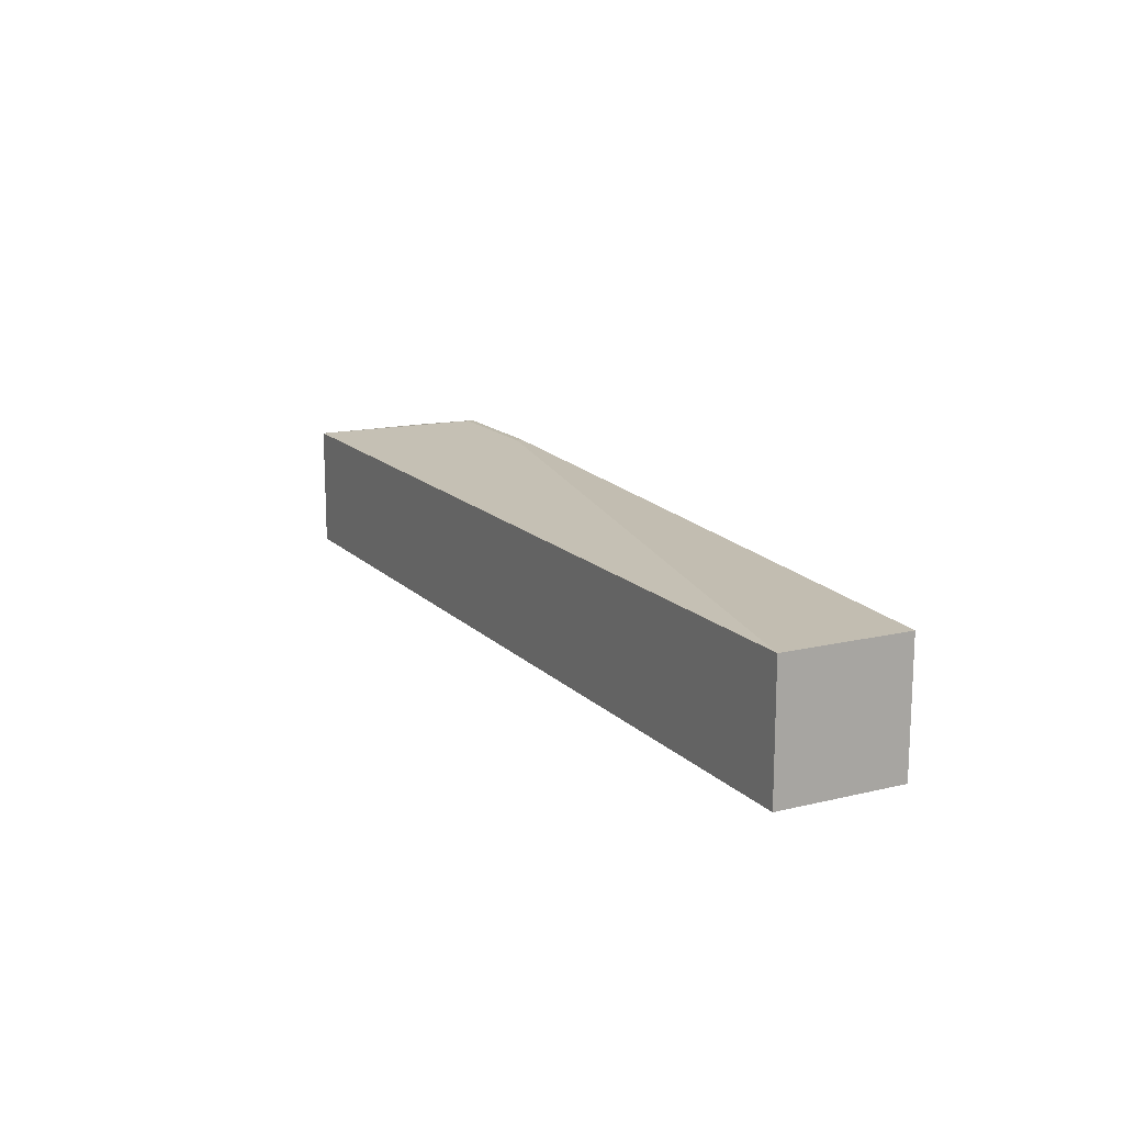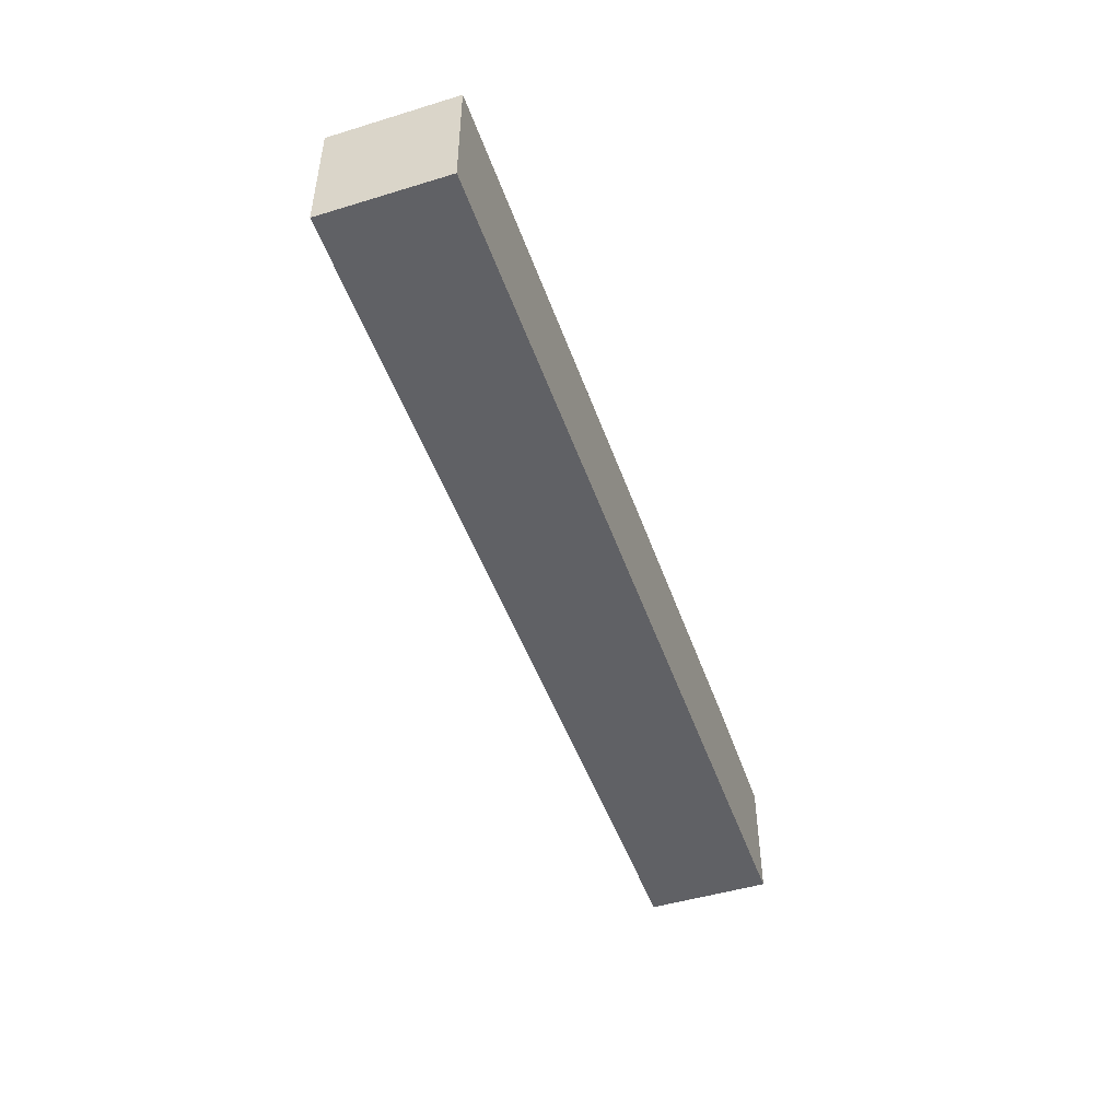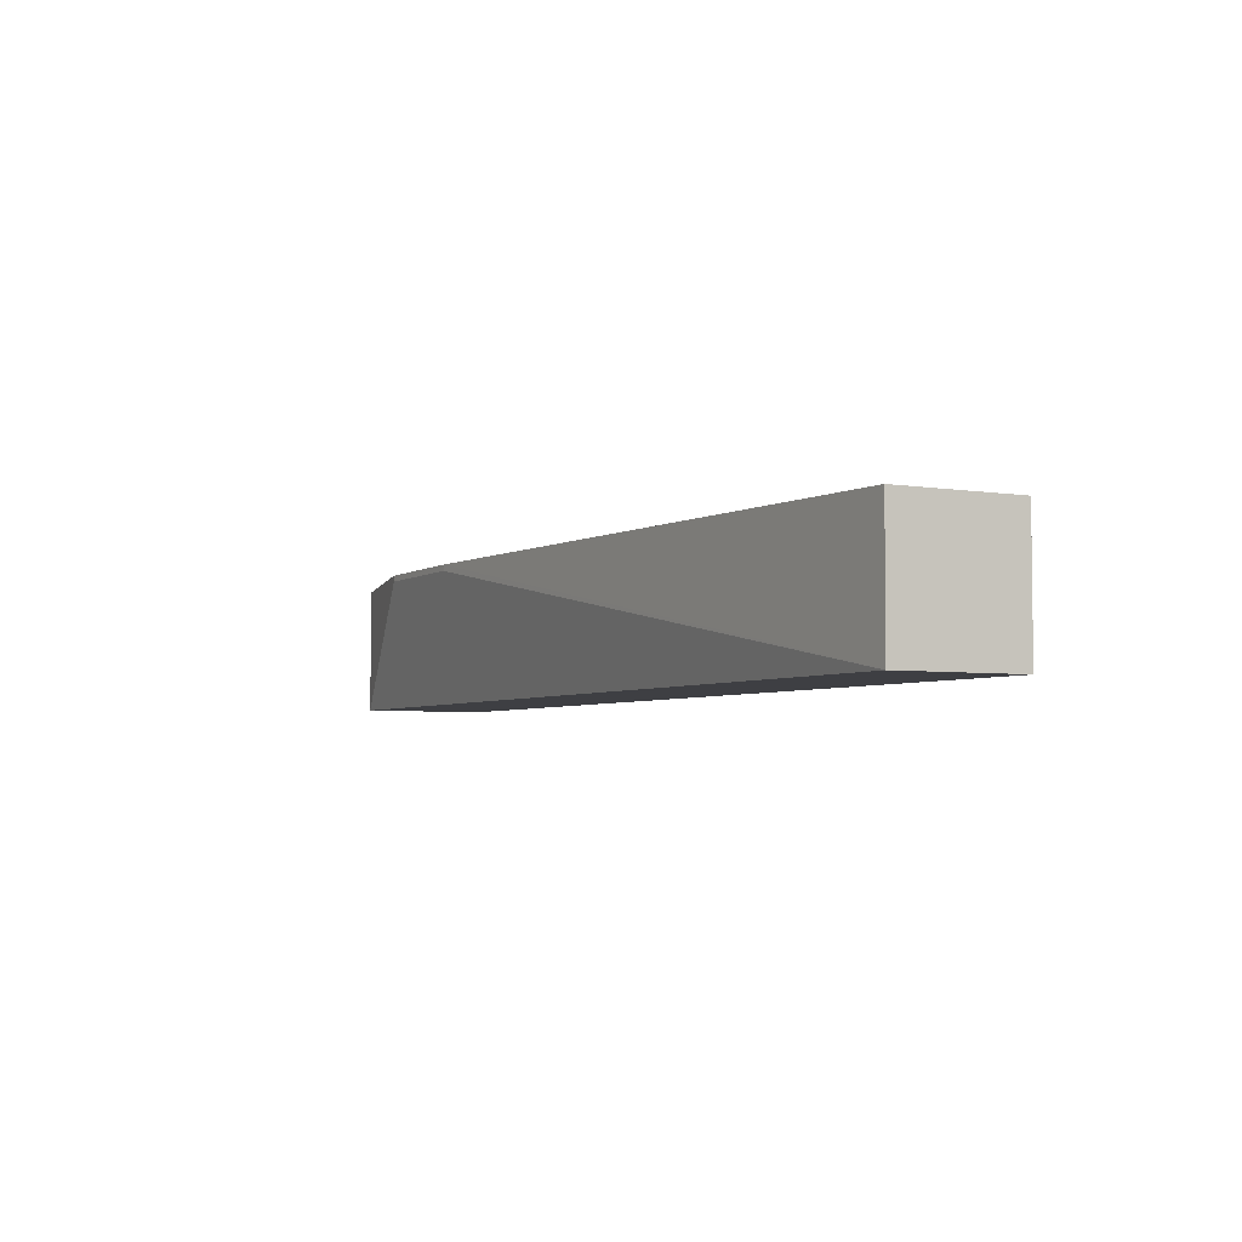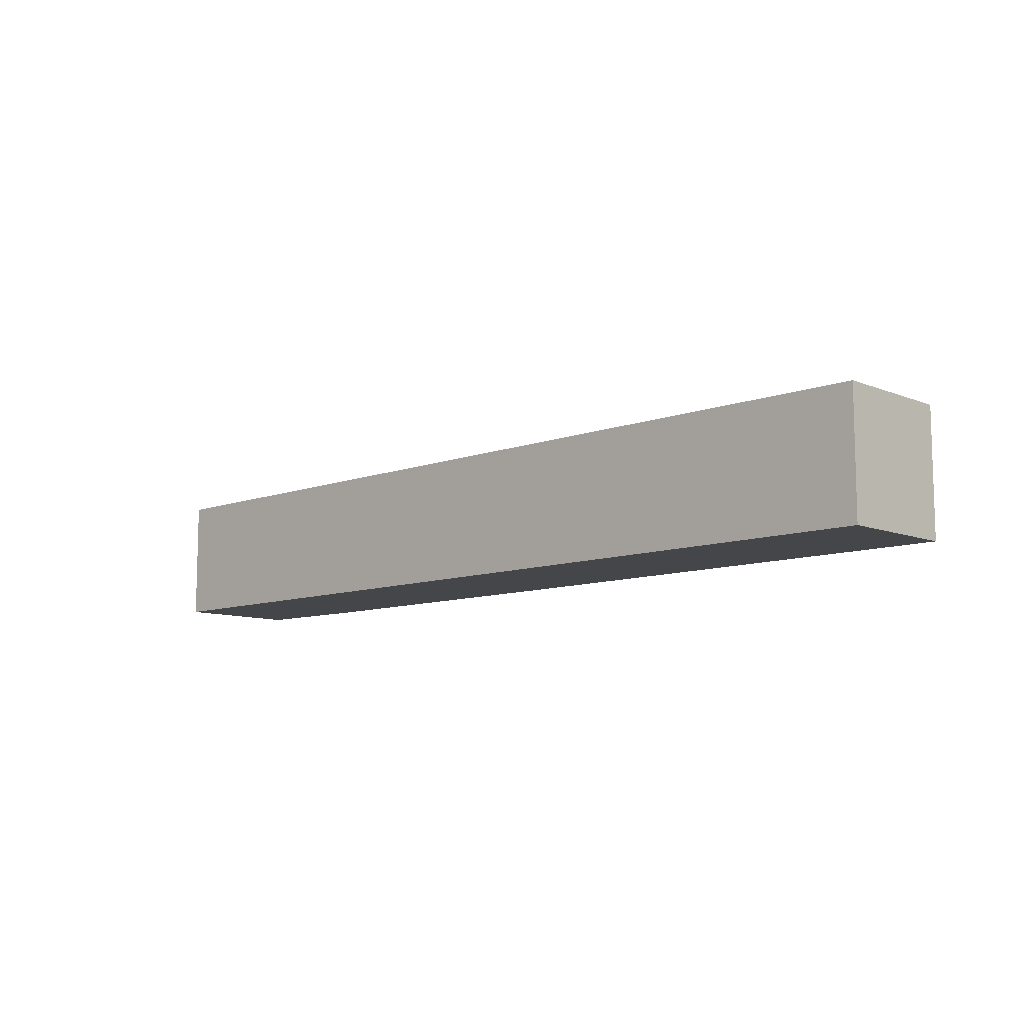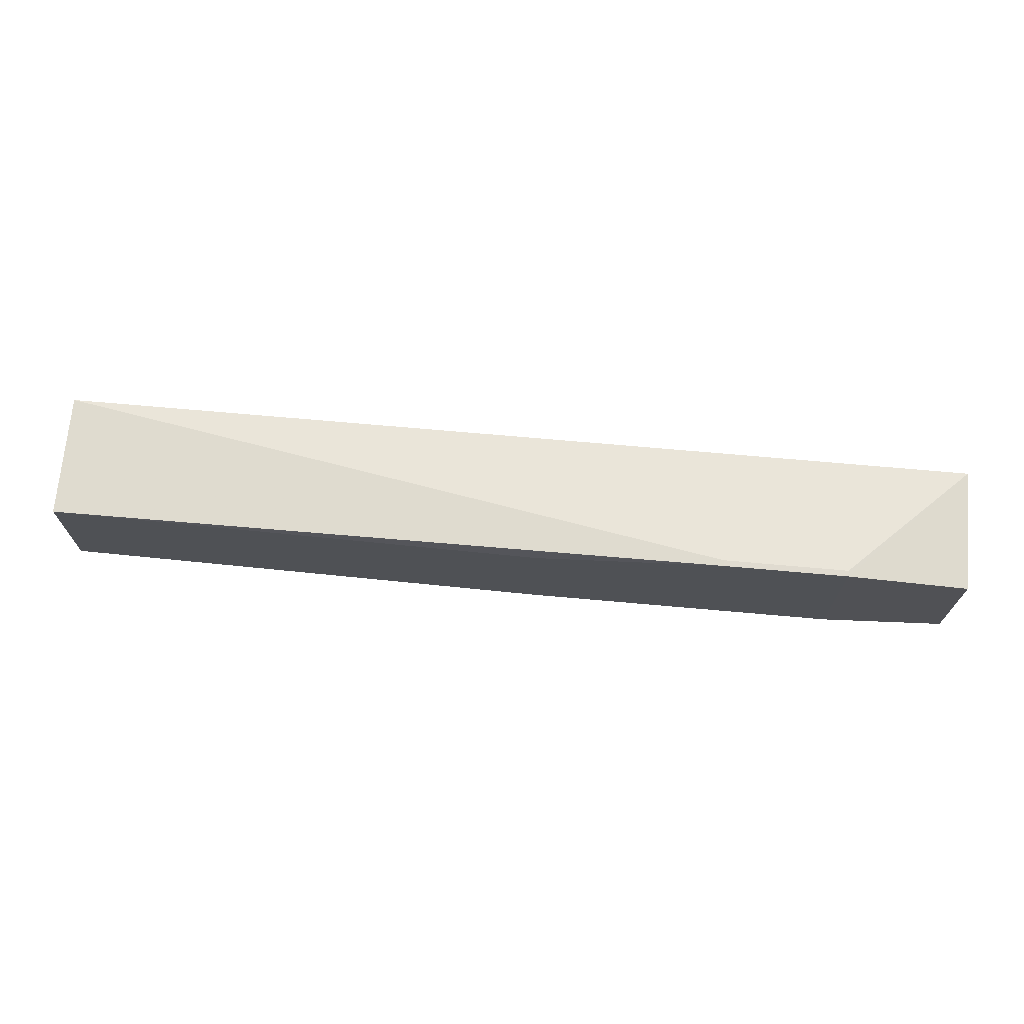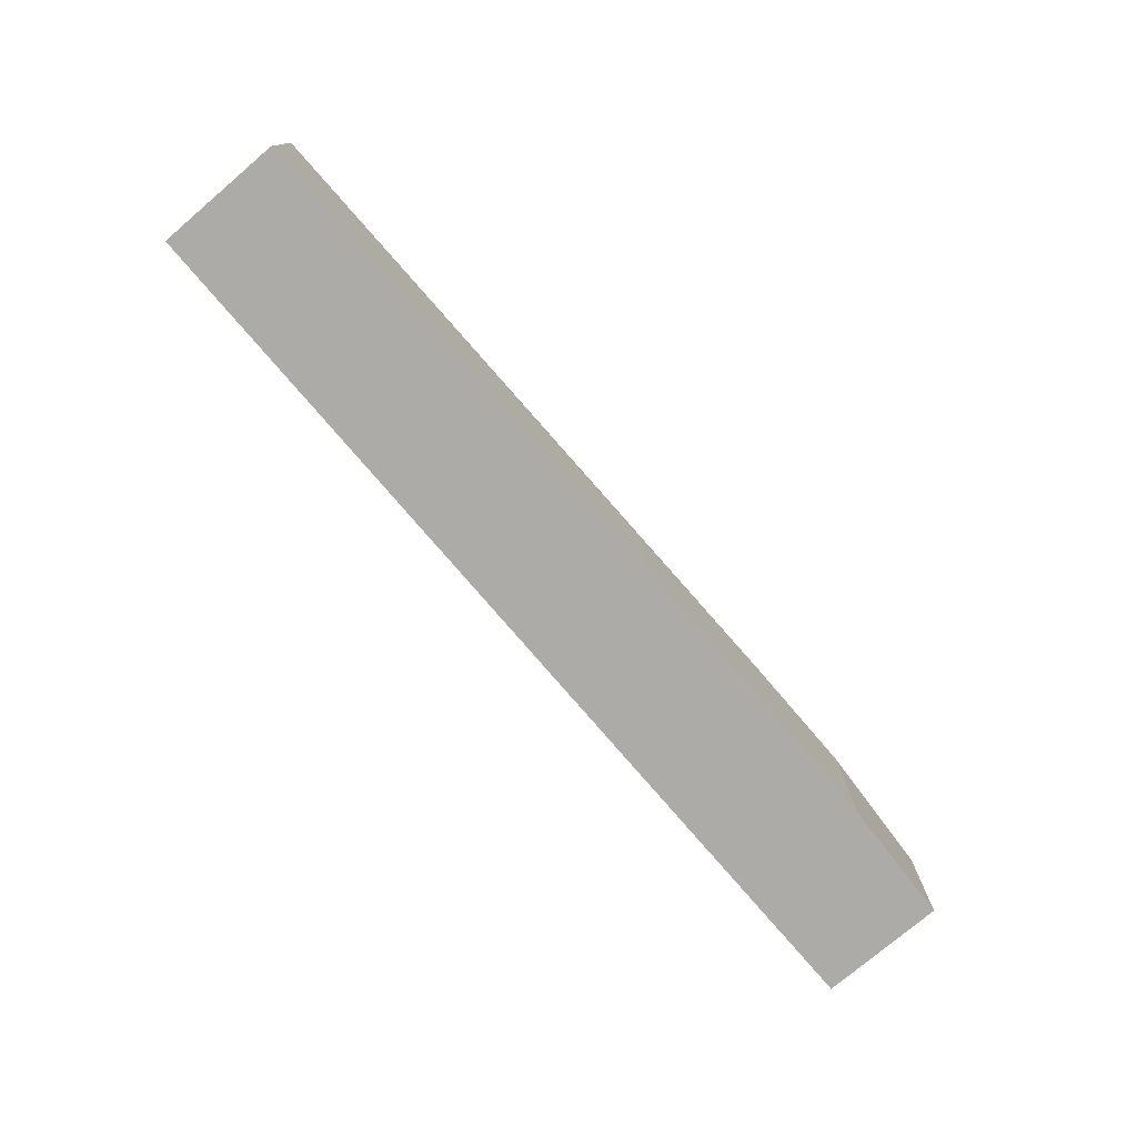
<metadata>
{"format":"obj","ext":"obj","renderer":"f3d","projection":"perspective","resolution":1024,"background":"white","views":[{"elev":15.0,"azim":-117.5,"up":"+Y"},{"elev":-47.9,"azim":-71.1,"up":"+Z"},{"elev":-4.3,"azim":-118.2,"up":"+Z"},{"elev":-9.7,"azim":-135.9,"up":"+Y"},{"elev":69.9,"azim":5.1,"up":"+Y"},{"elev":-76.2,"azim":-49.6,"up":"+Y"}]}
</metadata>
<code>
v -5.74 3.073 0.04213
v -5.74 3.073 0.0402
v -5.78 3.073 0.04213
v -5.74 3.025 0.04213
v -5.7 3.065 0.0402
v -5.7 3.065 0.0002021
v -5.7 3.065 4.13e-06
v -5.78 3.073 0.0402
v -6 3.065 0.0002021
v -6 3.065 0.0402
v -5.84 3.065 0.04213
v -5.7 3.025 0.0402
v -5.84 3.025 0.04213
v -5.7 3.025 4.13e-06
v -6 3.065 4.13e-06
v -6 3.025 0.0402
v -6 3.025 4.13e-06
f 1 2 8
f 1 8 3
f 1 3 11
f 1 11 13
f 1 13 4
f 1 4 12
f 1 12 5
f 1 5 6
f 1 6 7
f 1 7 2
f 2 7 15
f 2 15 8
f 3 8 15
f 3 15 9
f 3 9 10
f 3 10 11
f 4 13 16
f 4 16 17
f 4 17 14
f 4 14 12
f 5 12 14
f 5 14 7
f 5 7 6
f 7 14 17
f 7 17 15
f 9 15 17
f 9 17 16
f 9 16 10
f 10 16 13
f 10 13 11

</code>
